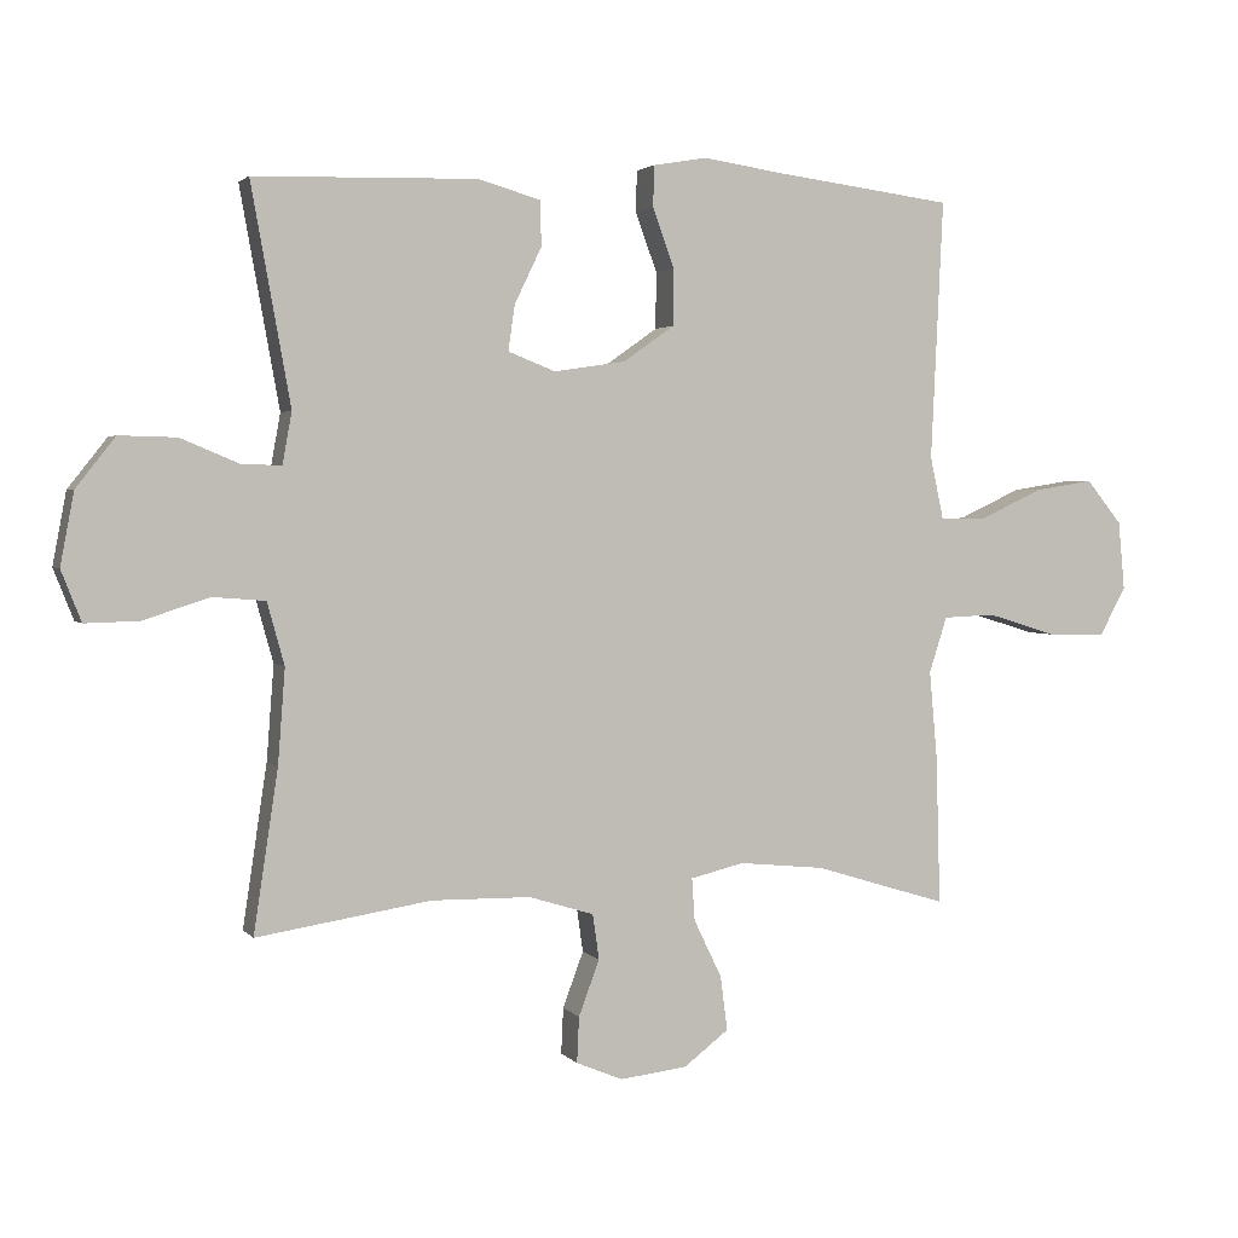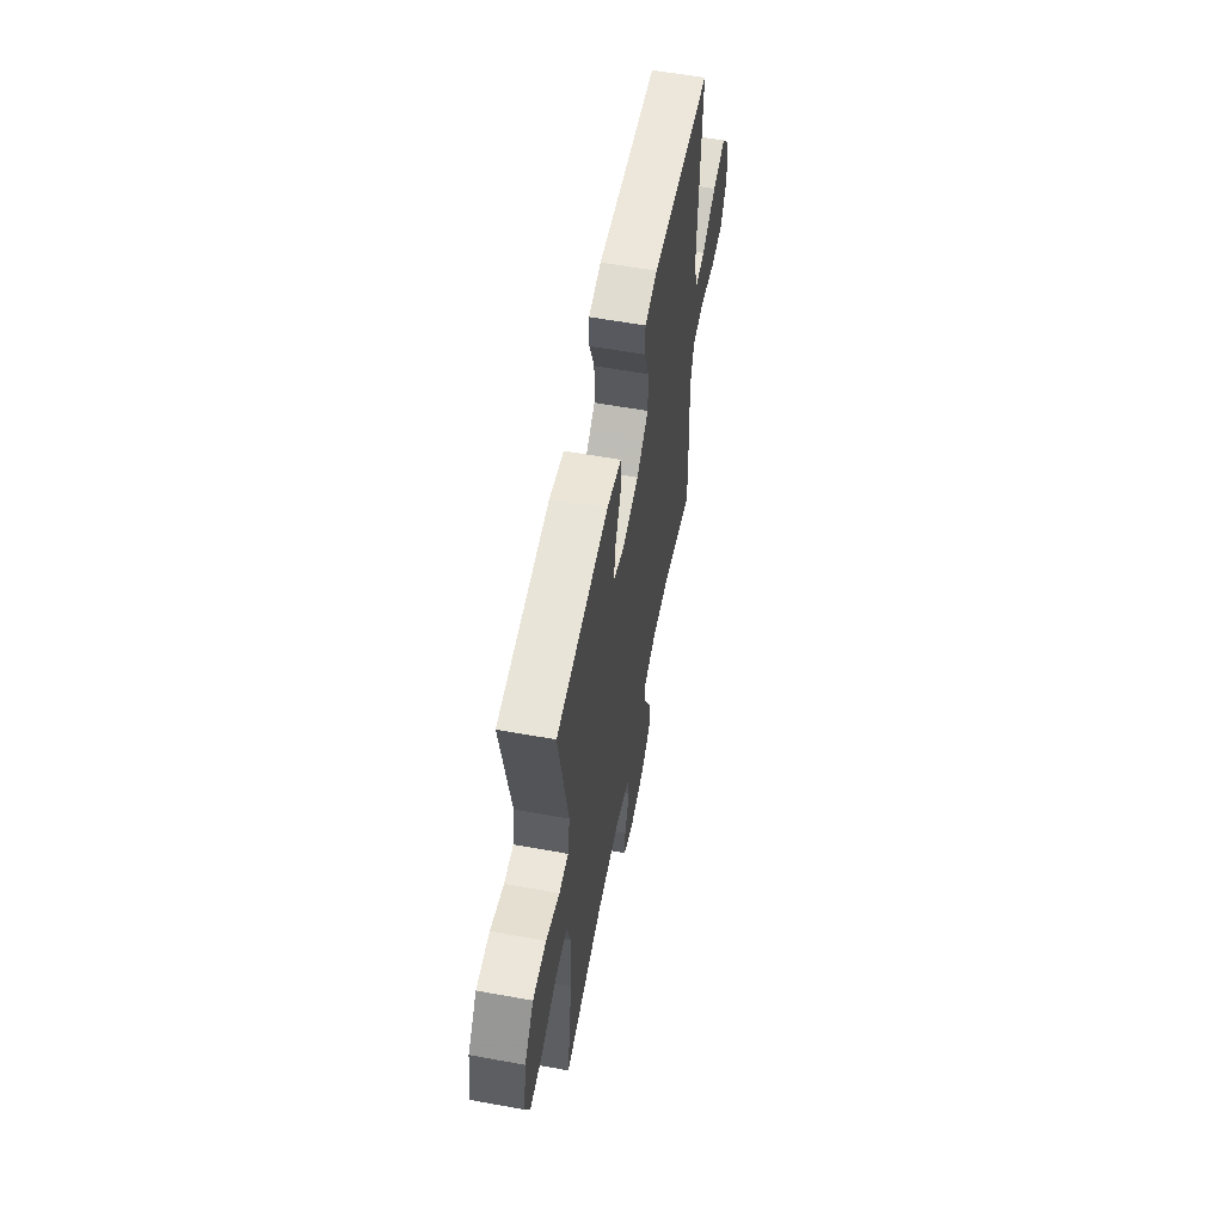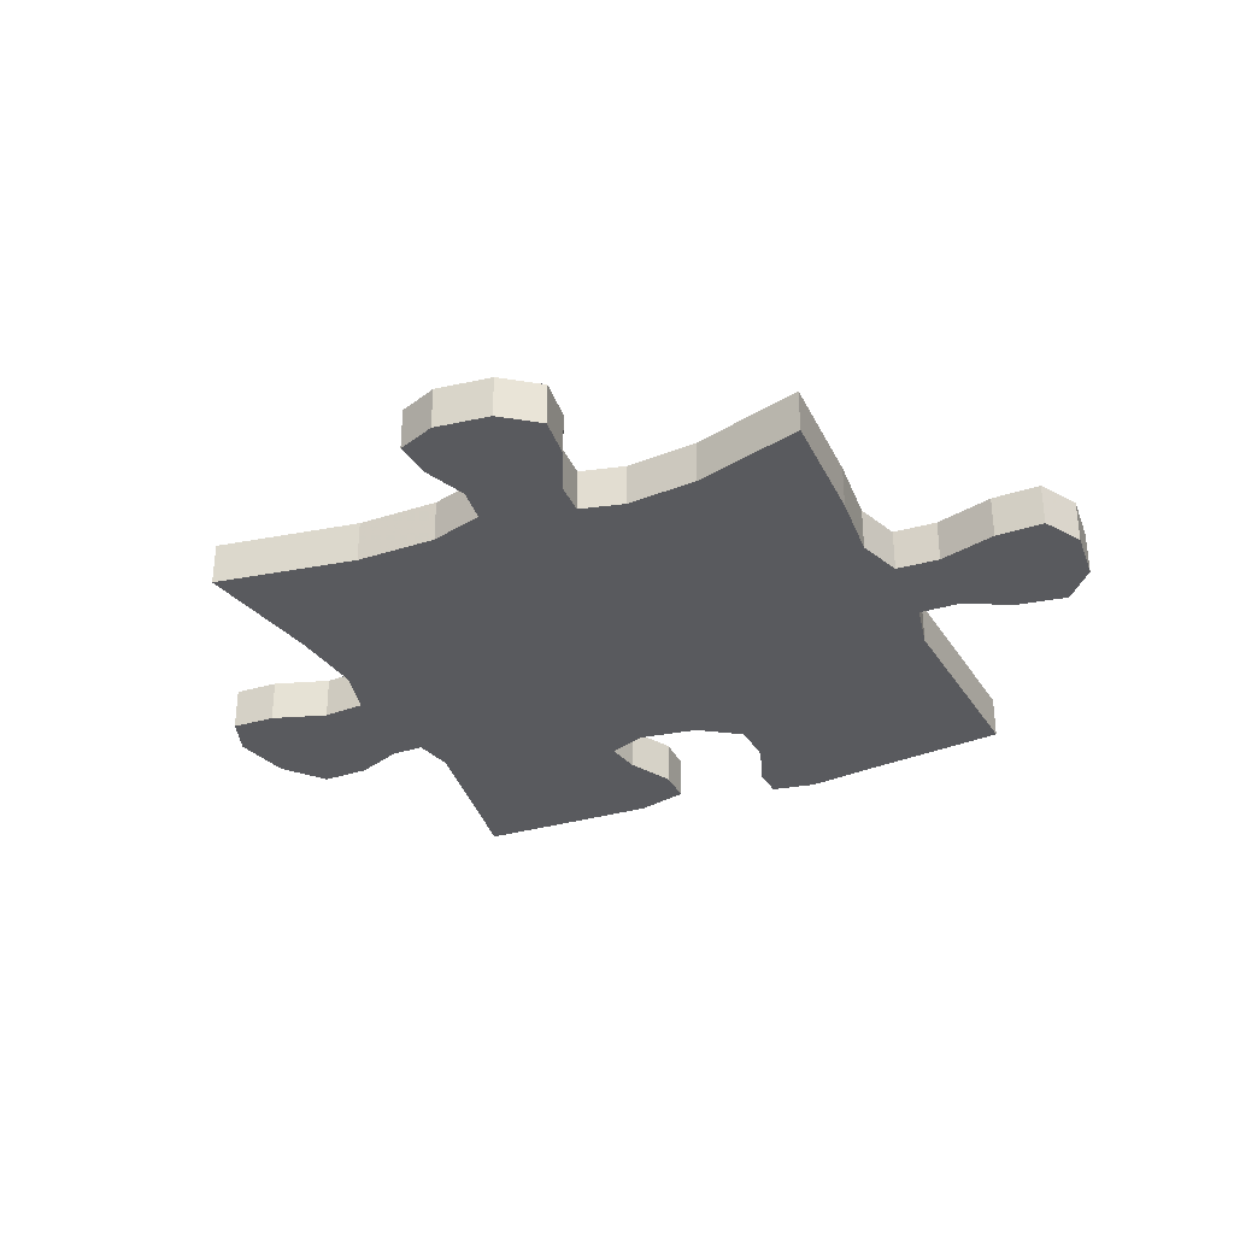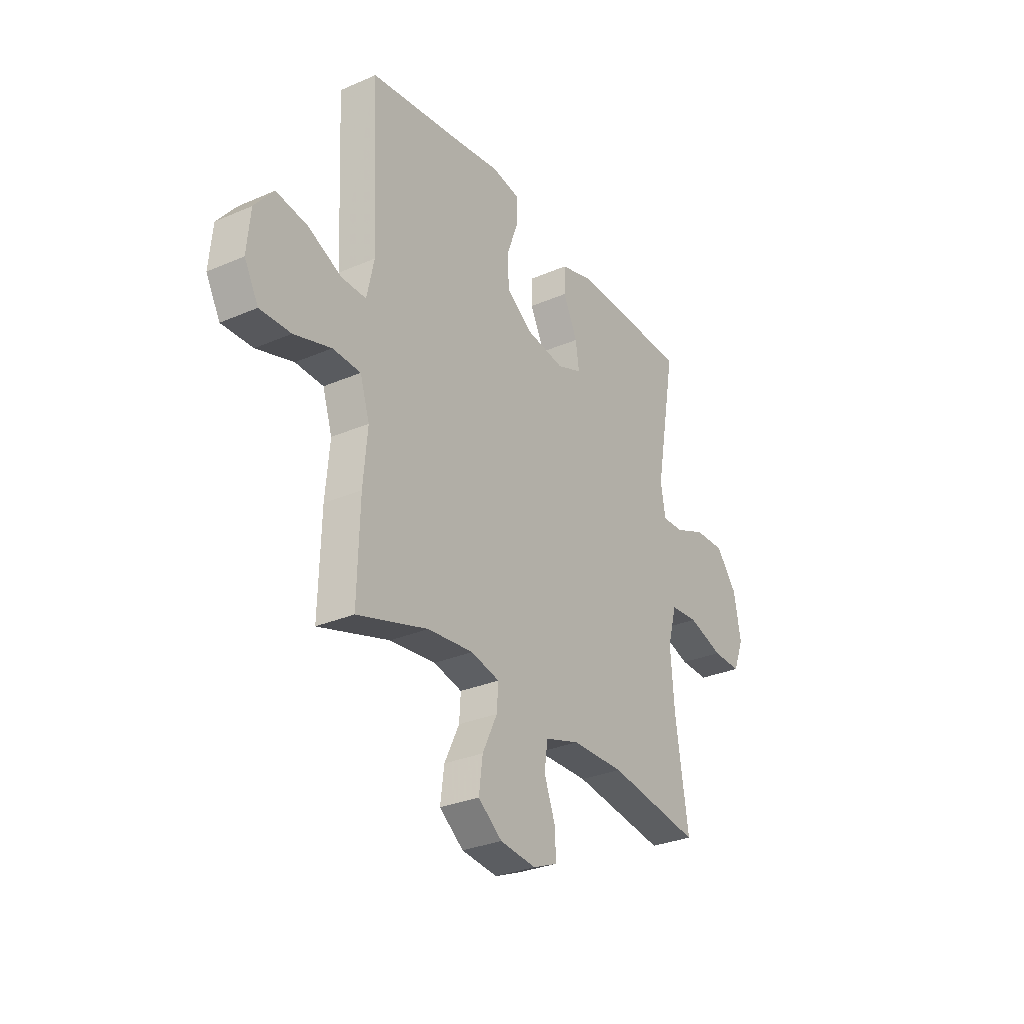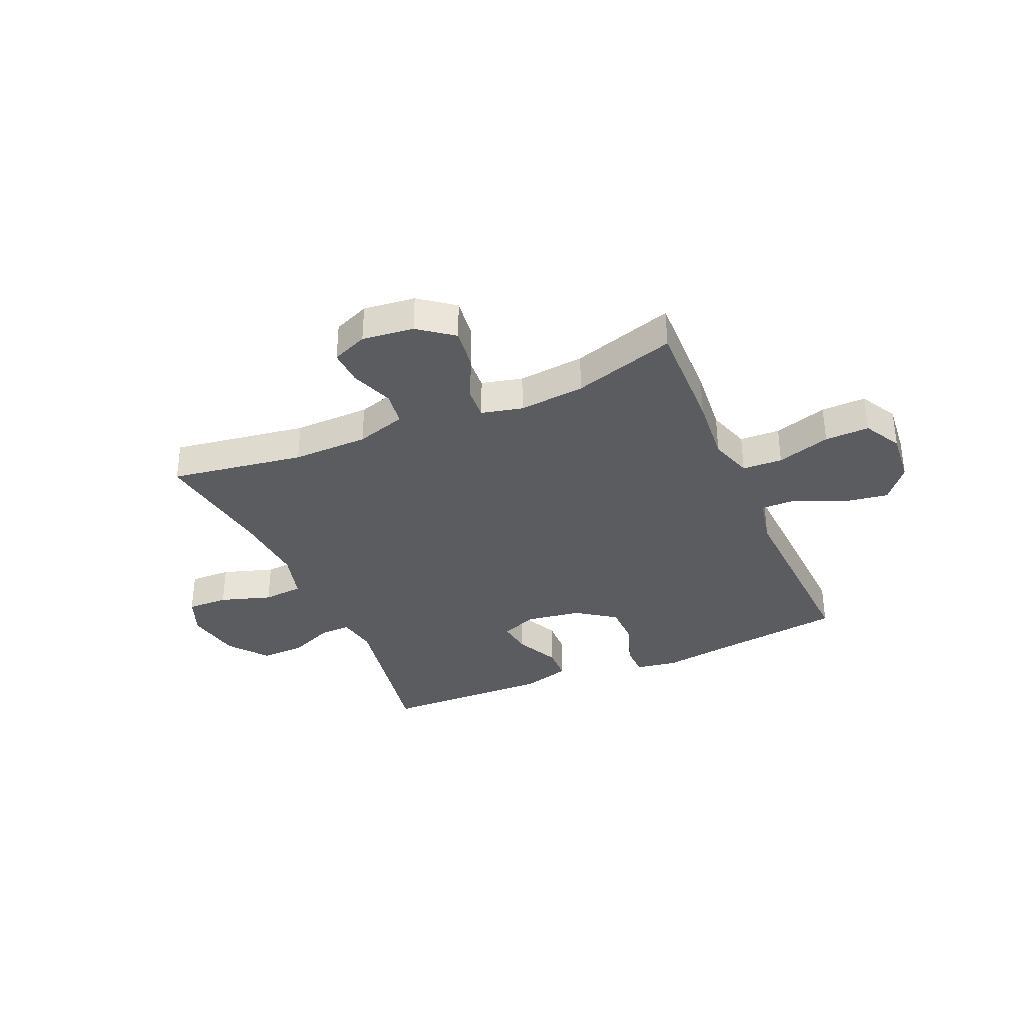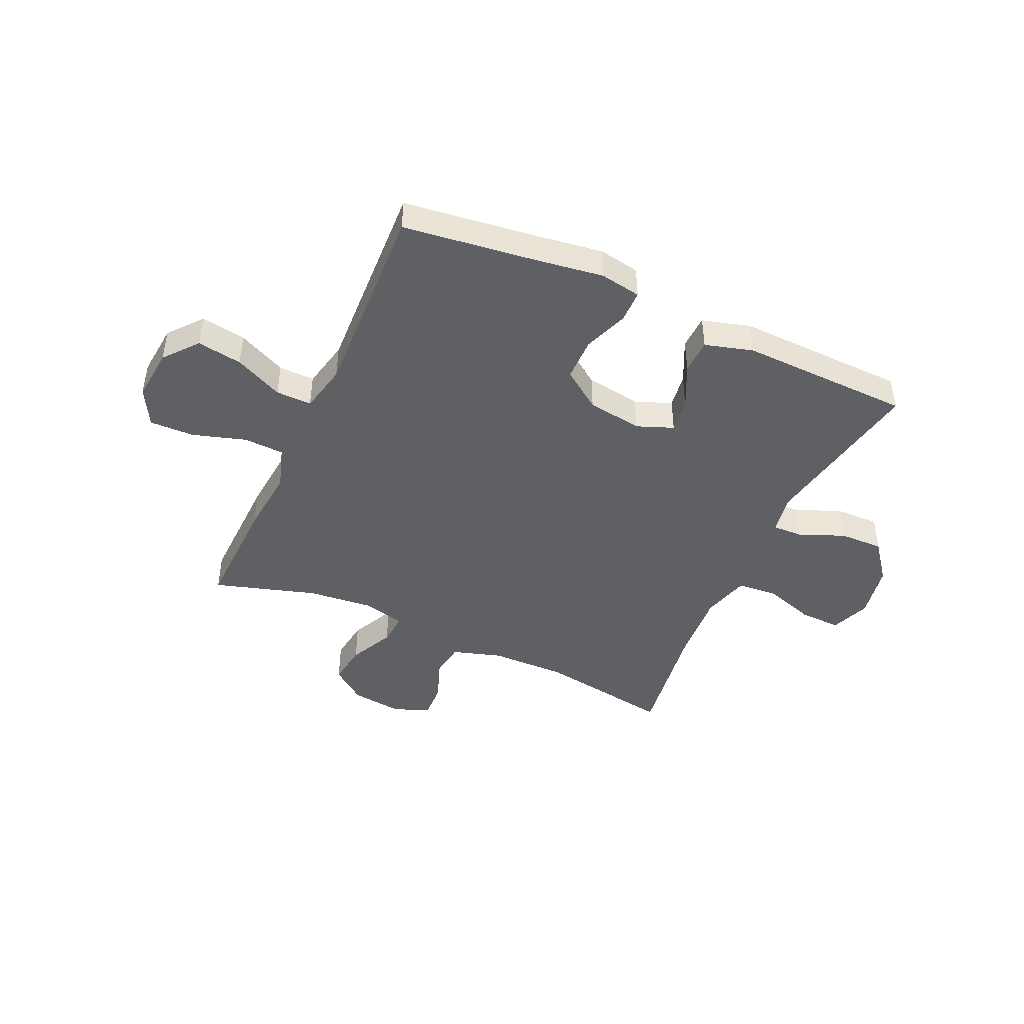
<metadata>
{"format":"obj","ext":"obj","renderer":"f3d","projection":"perspective","resolution":1024,"background":"white","views":[{"elev":2.5,"azim":160.7,"up":"+Z"},{"elev":59.0,"azim":100.6,"up":"+Z"},{"elev":-31.7,"azim":-155.8,"up":"+Y"},{"elev":-30.0,"azim":-57.7,"up":"+Z"},{"elev":-34.8,"azim":-156.5,"up":"+Y"},{"elev":-44.8,"azim":-24.5,"up":"+Y"}]}
</metadata>
<code>
v 0.5 0.07 -0.5
v 0.256 0.07 -0.462
v 0.118 0.07 -0.464
v 0.027 0.07 -0.492
v 0.018 0.07 -0.555
v 0.047 0.07 -0.633
v 0.05 0.07 -0.697
v -0.015 0.07 -0.724
v -0.109 0.07 -0.713
v -0.172 0.07 -0.665
v -0.162 0.07 -0.589
v -0.123 0.07 -0.508
v -0.119 0.07 -0.449
v -0.194 0.07 -0.431
v -0.314 0.07 -0.443
v -0.5 0.07 -0.5
v -0.494 0.07 -0.291
v -0.483 0.07 -0.169
v -0.508 0.07 -0.091
v -0.581 0.07 -0.088
v -0.678 0.07 -0.118
v -0.759 0.07 -0.12
v -0.796 0.07 -0.052
v -0.787 0.07 0.044
v -0.737 0.07 0.105
v -0.655 0.07 0.092
v -0.567 0.07 0.051
v -0.502 0.07 0.05
v -0.483 0.07 0.138
v -0.5 0.07 0.5
v -0.253 0.07 0.532
v -0.137 0.07 0.549
v -0.062 0.07 0.536
v -0.061 0.07 0.478
v -0.091 0.07 0.396
v -0.09 0.07 0.317
v -0.019 0.07 0.267
v 0.081 0.07 0.252
v 0.147 0.07 0.278
v 0.138 0.07 0.341
v 0.1 0.07 0.42
v 0.102 0.07 0.483
v 0.189 0.07 0.508
v 0.5 0.07 0.5
v 0.445 0.07 0.195
v 0.458 0.07 0.123
v 0.514 0.07 0.125
v 0.595 0.07 0.159
v 0.675 0.07 0.161
v 0.73 0.07 0.091
v 0.749 0.07 -0.01
v 0.721 0.07 -0.081
v 0.646 0.07 -0.079
v 0.553 0.07 -0.049
v 0.48 0.07 -0.055
v 0.456 0.07 -0.142
v 0.466 0.07 -0.274
v 0.5 0 -0.5
v 0.256 0 -0.462
v 0.118 0 -0.464
v 0.027 0 -0.492
v 0.018 0 -0.555
v 0.047 0 -0.633
v 0.05 0 -0.697
v -0.015 0 -0.724
v -0.109 0 -0.713
v -0.172 0 -0.665
v -0.162 0 -0.589
v -0.123 0 -0.508
v -0.119 0 -0.449
v -0.194 0 -0.431
v -0.314 0 -0.443
v -0.5 0 -0.5
v -0.494 0 -0.291
v -0.483 0 -0.169
v -0.508 0 -0.091
v -0.581 0 -0.088
v -0.678 0 -0.118
v -0.759 0 -0.12
v -0.796 0 -0.052
v -0.787 0 0.044
v -0.737 0 0.105
v -0.655 0 0.092
v -0.567 0 0.051
v -0.502 0 0.05
v -0.483 0 0.138
v -0.5 0 0.5
v -0.253 0 0.532
v -0.137 0 0.549
v -0.062 0 0.536
v -0.061 0 0.478
v -0.091 0 0.396
v -0.09 0 0.317
v -0.019 0 0.267
v 0.081 0 0.252
v 0.147 0 0.278
v 0.138 0 0.341
v 0.1 0 0.42
v 0.102 0 0.483
v 0.189 0 0.508
v 0.5 0 0.5
v 0.445 0 0.195
v 0.458 0 0.123
v 0.514 0 0.125
v 0.595 0 0.159
v 0.675 0 0.161
v 0.73 0 0.091
v 0.749 0 -0.01
v 0.721 0 -0.081
v 0.646 0 -0.079
v 0.553 0 -0.049
v 0.48 0 -0.055
v 0.456 0 -0.142
v 0.466 0 -0.274
f 52 53 54
f 51 52 54
f 50 51 54
f 49 50 54
f 48 49 54
f 47 48 54
f 46 47 54 55
f 45 46 55 56
f 43 44 45
f 42 43 45
f 41 42 45
f 40 41 45
f 39 40 45 56
f 33 34 35
f 32 33 35
f 31 32 35
f 31 35 36
f 30 31 36
f 29 30 36
f 28 29 36 37
f 25 26 27
f 24 25 27
f 23 24 27
f 22 23 27
f 21 22 27
f 20 21 27
f 19 20 27 28
f 28 37 38
f 19 28 38
f 18 19 38
f 38 39 56
f 18 38 56
f 17 18 56
f 16 17 56
f 15 16 56
f 10 11 12
f 9 10 12
f 8 9 12
f 7 8 12
f 6 7 12
f 5 6 12
f 4 5 12 13
f 57 1 2
f 57 2 3
f 14 15 56 57
f 13 14 57 3
f 3 4 13
f 111 110 109
f 111 109 108
f 111 108 107
f 111 107 106
f 111 106 105
f 111 105 104
f 112 111 104 103
f 113 112 103 102
f 102 101 100
f 102 100 99
f 102 99 98
f 102 98 97
f 113 102 97 96
f 92 91 90
f 92 90 89
f 92 89 88
f 93 92 88
f 93 88 87
f 93 87 86
f 94 93 86 85
f 84 83 82
f 84 82 81
f 84 81 80
f 84 80 79
f 84 79 78
f 84 78 77
f 85 84 77 76
f 95 94 85
f 95 85 76
f 95 76 75
f 113 96 95
f 113 95 75
f 113 75 74
f 113 74 73
f 113 73 72
f 69 68 67
f 69 67 66
f 69 66 65
f 69 65 64
f 69 64 63
f 69 63 62
f 70 69 62 61
f 59 58 114
f 60 59 114
f 114 113 72 71
f 60 114 71 70
f 70 61 60
f 1 58 59 2
f 2 59 60 3
f 3 60 61 4
f 4 61 62 5
f 5 62 63 6
f 6 63 64 7
f 7 64 65 8
f 8 65 66 9
f 9 66 67 10
f 10 67 68 11
f 11 68 69 12
f 12 69 70 13
f 13 70 71 14
f 14 71 72 15
f 15 72 73 16
f 16 73 74 17
f 17 74 75 18
f 18 75 76 19
f 19 76 77 20
f 20 77 78 21
f 21 78 79 22
f 22 79 80 23
f 23 80 81 24
f 24 81 82 25
f 25 82 83 26
f 26 83 84 27
f 27 84 85 28
f 28 85 86 29
f 29 86 87 30
f 30 87 88 31
f 31 88 89 32
f 32 89 90 33
f 33 90 91 34
f 34 91 92 35
f 35 92 93 36
f 36 93 94 37
f 37 94 95 38
f 38 95 96 39
f 39 96 97 40
f 40 97 98 41
f 41 98 99 42
f 42 99 100 43
f 43 100 101 44
f 44 101 102 45
f 45 102 103 46
f 46 103 104 47
f 47 104 105 48
f 48 105 106 49
f 49 106 107 50
f 50 107 108 51
f 51 108 109 52
f 52 109 110 53
f 53 110 111 54
f 54 111 112 55
f 55 112 113 56
f 56 113 114 57
f 57 114 58 1

</code>
